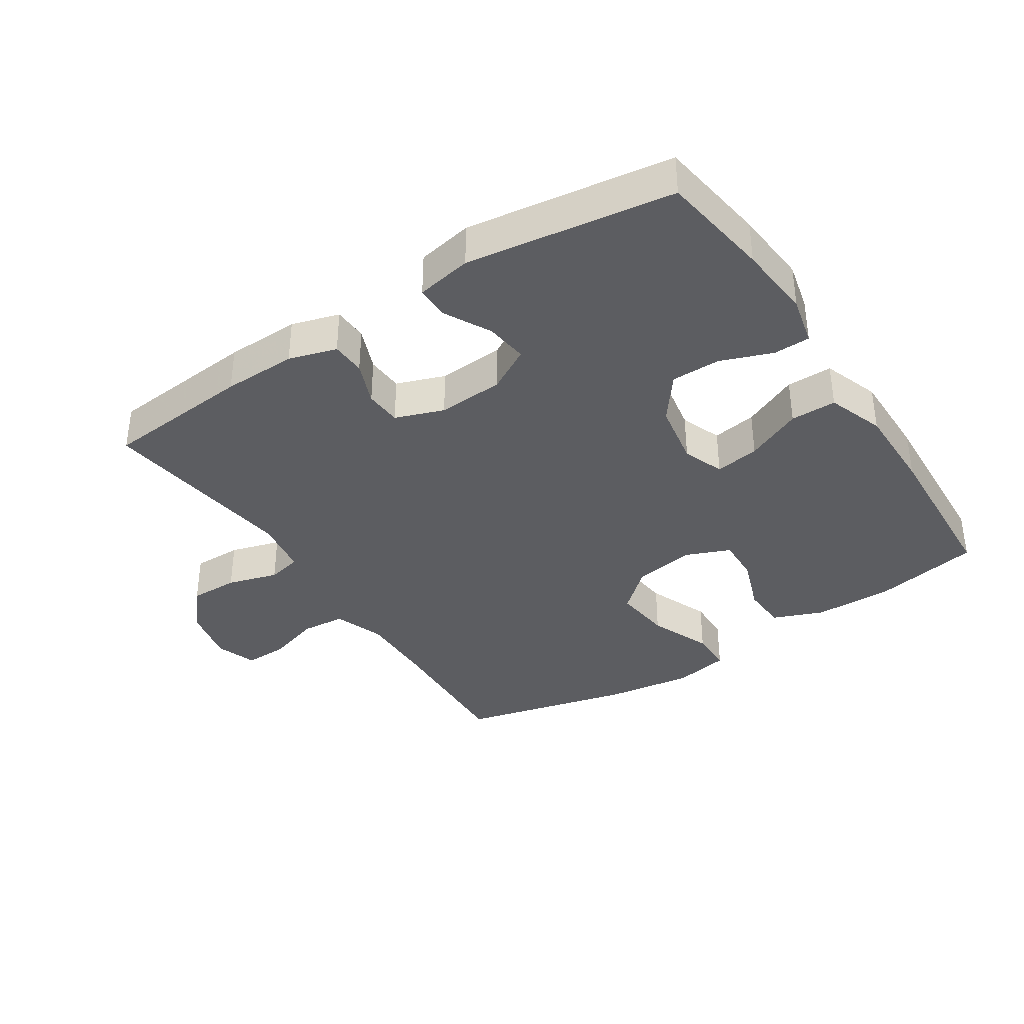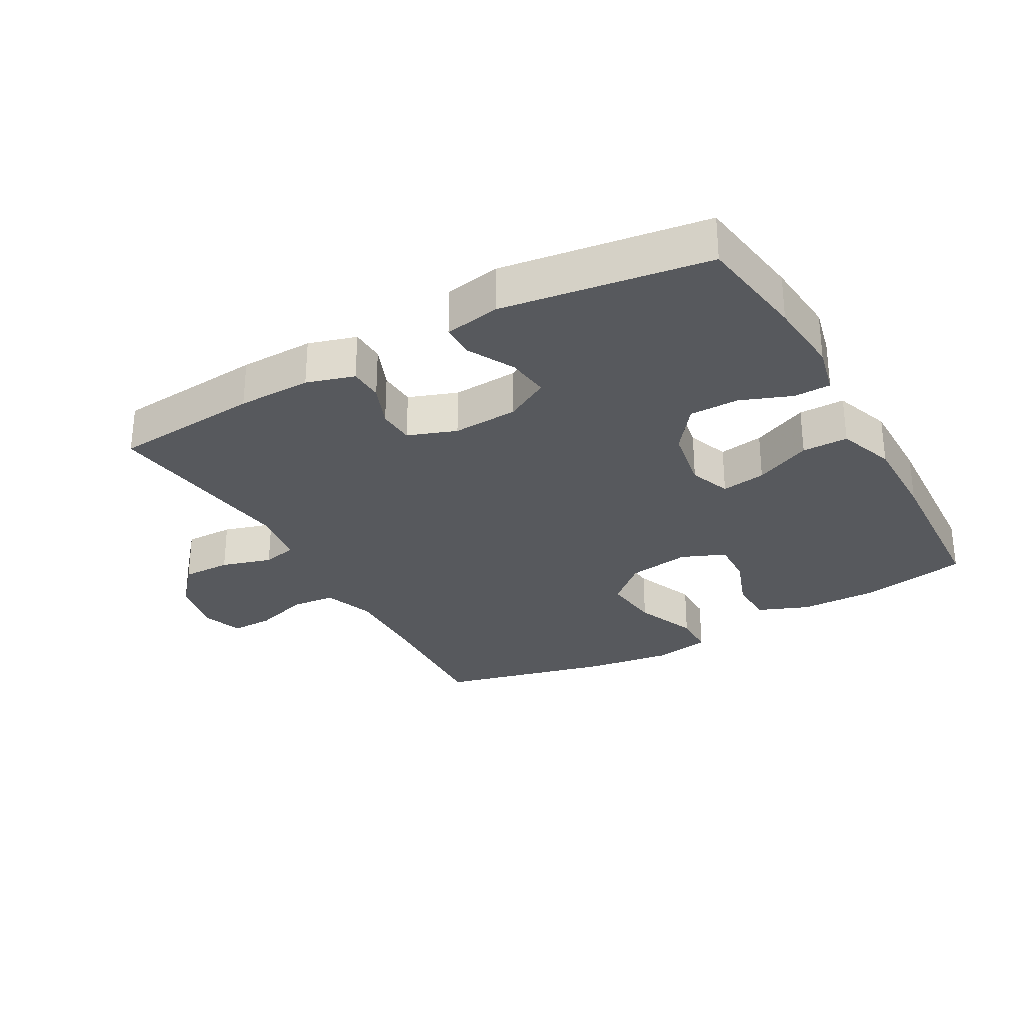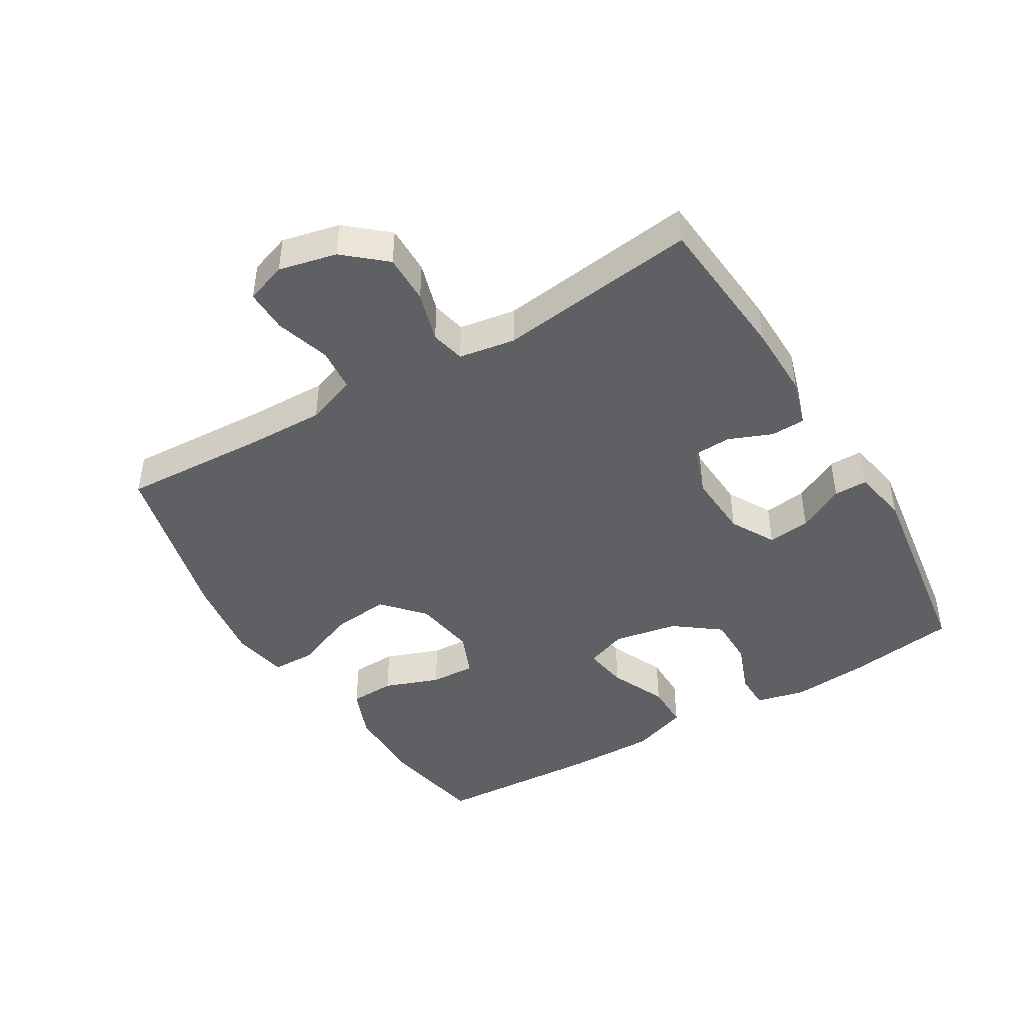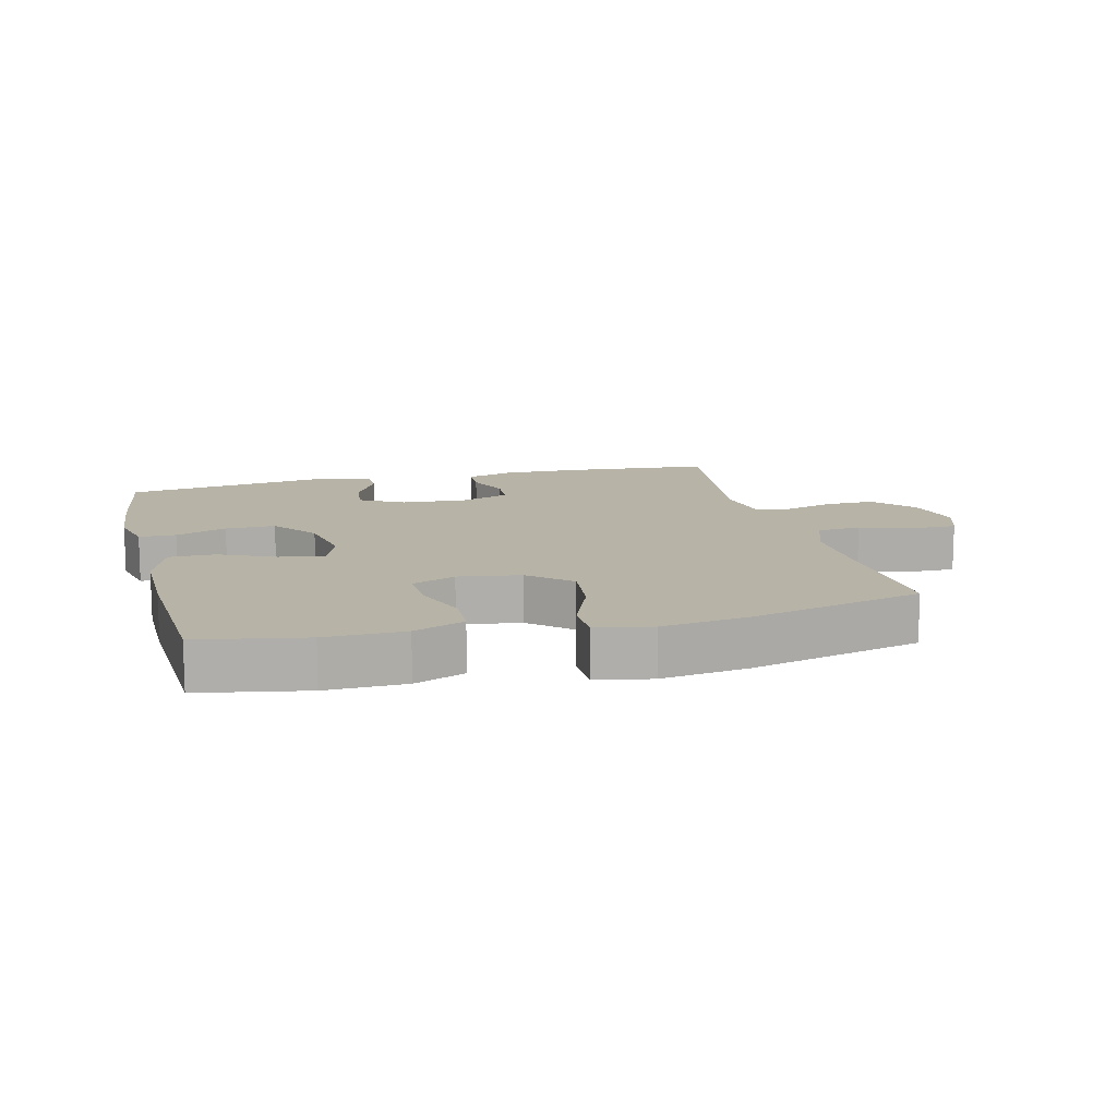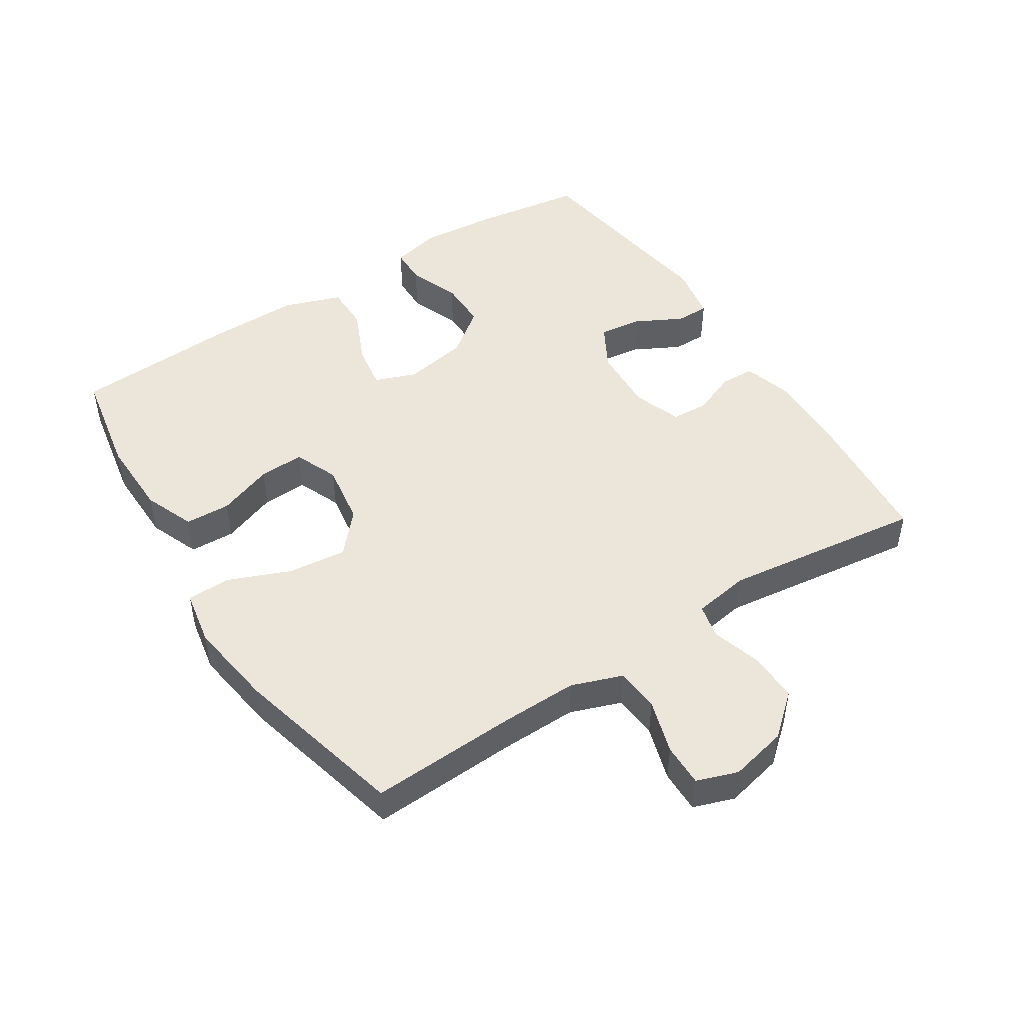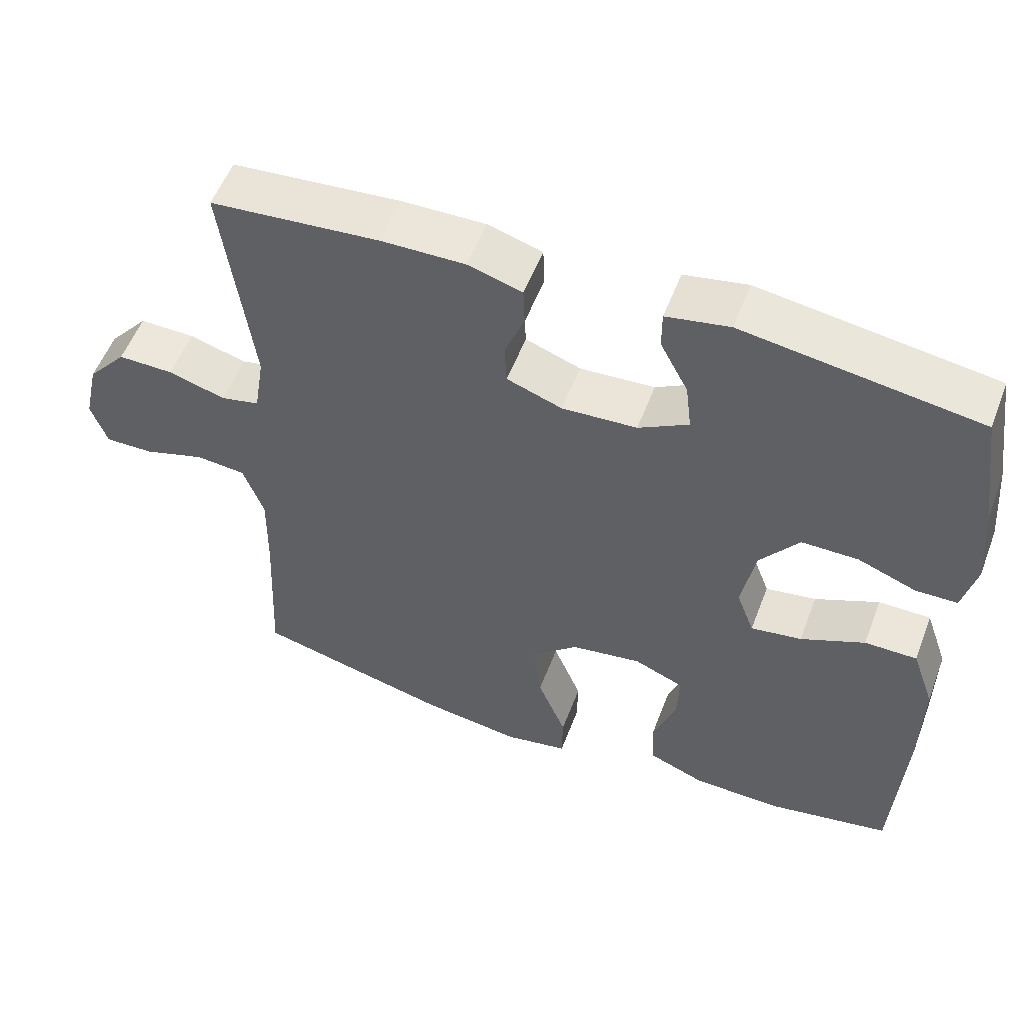
<metadata>
{"format":"obj","ext":"obj","renderer":"f3d","projection":"perspective","resolution":1024,"background":"white","views":[{"elev":-37.0,"azim":33.2,"up":"+Y"},{"elev":-29.5,"azim":29.3,"up":"+Y"},{"elev":-44.4,"azim":-59.2,"up":"+Y"},{"elev":12.8,"azim":165.8,"up":"+Y"},{"elev":48.0,"azim":-122.8,"up":"+Y"},{"elev":54.6,"azim":20.7,"up":"+Z"}]}
</metadata>
<code>
v 0.5 0.07 -0.5
v 0.335 0.07 -0.531
v 0.213 0.07 -0.529
v 0.135 0.07 -0.498
v 0.132 0.07 -0.428
v 0.163 0.07 -0.343
v 0.166 0.07 -0.273
v 0.098 0.07 -0.245
v 0.002 0.07 -0.26
v -0.061 0.07 -0.316
v -0.051 0.07 -0.406
v -0.012 0.07 -0.502
v -0.013 0.07 -0.569
v -0.099 0.07 -0.585
v -0.234 0.07 -0.566
v -0.5 0.07 -0.5
v -0.489 0.07 -0.272
v -0.487 0.07 -0.155
v -0.515 0.07 -0.077
v -0.583 0.07 -0.071
v -0.667 0.07 -0.097
v -0.733 0.07 -0.098
v -0.755 0.07 -0.035
v -0.735 0.07 0.054
v -0.681 0.07 0.117
v -0.605 0.07 0.116
v -0.527 0.07 0.093
v -0.474 0.07 0.105
v -0.46 0.07 0.192
v -0.5 0.07 0.5
v -0.27 0.07 0.52
v -0.156 0.07 0.522
v -0.082 0.07 0.5
v -0.08 0.07 0.447
v -0.107 0.07 0.38
v -0.104 0.07 0.323
v -0.029 0.07 0.296
v 0.073 0.07 0.302
v 0.141 0.07 0.34
v 0.133 0.07 0.406
v 0.095 0.07 0.478
v 0.095 0.07 0.53
v 0.181 0.07 0.546
v 0.5 0.07 0.5
v 0.525 0.07 0.329
v 0.535 0.07 0.212
v 0.517 0.07 0.136
v 0.46 0.07 0.135
v 0.381 0.07 0.165
v 0.304 0.07 0.165
v 0.251 0.07 0.095
v 0.233 0.07 -0.004
v 0.257 0.07 -0.068
v 0.326 0.07 -0.057
v 0.413 0.07 -0.018
v 0.484 0.07 -0.018
v 0.515 0.07 -0.106
v 0.514 0.07 -0.243
v 0.5 0 -0.5
v 0.335 0 -0.531
v 0.213 0 -0.529
v 0.135 0 -0.498
v 0.132 0 -0.428
v 0.163 0 -0.343
v 0.166 0 -0.273
v 0.098 0 -0.245
v 0.002 0 -0.26
v -0.061 0 -0.316
v -0.051 0 -0.406
v -0.012 0 -0.502
v -0.013 0 -0.569
v -0.099 0 -0.585
v -0.234 0 -0.566
v -0.5 0 -0.5
v -0.489 0 -0.272
v -0.487 0 -0.155
v -0.515 0 -0.077
v -0.583 0 -0.071
v -0.667 0 -0.097
v -0.733 0 -0.098
v -0.755 0 -0.035
v -0.735 0 0.054
v -0.681 0 0.117
v -0.605 0 0.116
v -0.527 0 0.093
v -0.474 0 0.105
v -0.46 0 0.192
v -0.5 0 0.5
v -0.27 0 0.52
v -0.156 0 0.522
v -0.082 0 0.5
v -0.08 0 0.447
v -0.107 0 0.38
v -0.104 0 0.323
v -0.029 0 0.296
v 0.073 0 0.302
v 0.141 0 0.34
v 0.133 0 0.406
v 0.095 0 0.478
v 0.095 0 0.53
v 0.181 0 0.546
v 0.5 0 0.5
v 0.525 0 0.329
v 0.535 0 0.212
v 0.517 0 0.136
v 0.46 0 0.135
v 0.381 0 0.165
v 0.304 0 0.165
v 0.251 0 0.095
v 0.233 0 -0.004
v 0.257 0 -0.068
v 0.326 0 -0.057
v 0.413 0 -0.018
v 0.484 0 -0.018
v 0.515 0 -0.106
v 0.514 0 -0.243
f 4 5 6
f 3 4 6
f 2 3 6
f 1 2 6
f 58 1 6
f 57 58 6
f 56 57 6
f 55 56 6
f 54 55 6
f 53 54 6 7
f 52 53 7 8
f 51 52 8 9
f 47 48 49
f 46 47 49
f 45 46 49
f 44 45 49
f 43 44 49
f 42 43 49
f 41 42 49
f 40 41 49
f 39 40 49 50
f 38 39 50 51
f 33 34 35
f 32 33 35
f 31 32 35
f 30 31 35
f 29 30 35
f 28 29 35 36
f 25 26 27
f 24 25 27
f 23 24 27
f 22 23 27
f 21 22 27
f 20 21 27
f 19 20 27 28
f 28 36 37
f 19 28 37
f 18 19 37
f 15 16 17
f 14 15 17
f 13 14 17
f 12 13 17
f 11 12 17
f 10 11 17 18
f 37 38 51
f 18 37 51
f 10 18 51
f 9 10 51
f 64 63 62
f 64 62 61
f 64 61 60
f 64 60 59
f 64 59 116
f 64 116 115
f 64 115 114
f 64 114 113
f 64 113 112
f 65 64 112 111
f 66 65 111 110
f 67 66 110 109
f 107 106 105
f 107 105 104
f 107 104 103
f 107 103 102
f 107 102 101
f 107 101 100
f 107 100 99
f 107 99 98
f 108 107 98 97
f 109 108 97 96
f 93 92 91
f 93 91 90
f 93 90 89
f 93 89 88
f 93 88 87
f 94 93 87 86
f 85 84 83
f 85 83 82
f 85 82 81
f 85 81 80
f 85 80 79
f 85 79 78
f 86 85 78 77
f 95 94 86
f 95 86 77
f 95 77 76
f 75 74 73
f 75 73 72
f 75 72 71
f 75 71 70
f 75 70 69
f 76 75 69 68
f 109 96 95
f 109 95 76
f 109 76 68
f 109 68 67
f 1 59 60 2
f 2 60 61 3
f 3 61 62 4
f 4 62 63 5
f 5 63 64 6
f 6 64 65 7
f 7 65 66 8
f 8 66 67 9
f 9 67 68 10
f 10 68 69 11
f 11 69 70 12
f 12 70 71 13
f 13 71 72 14
f 14 72 73 15
f 15 73 74 16
f 16 74 75 17
f 17 75 76 18
f 18 76 77 19
f 19 77 78 20
f 20 78 79 21
f 21 79 80 22
f 22 80 81 23
f 23 81 82 24
f 24 82 83 25
f 25 83 84 26
f 26 84 85 27
f 27 85 86 28
f 28 86 87 29
f 29 87 88 30
f 30 88 89 31
f 31 89 90 32
f 32 90 91 33
f 33 91 92 34
f 34 92 93 35
f 35 93 94 36
f 36 94 95 37
f 37 95 96 38
f 38 96 97 39
f 39 97 98 40
f 40 98 99 41
f 41 99 100 42
f 42 100 101 43
f 43 101 102 44
f 44 102 103 45
f 45 103 104 46
f 46 104 105 47
f 47 105 106 48
f 48 106 107 49
f 49 107 108 50
f 50 108 109 51
f 51 109 110 52
f 52 110 111 53
f 53 111 112 54
f 54 112 113 55
f 55 113 114 56
f 56 114 115 57
f 57 115 116 58
f 58 116 59 1

</code>
